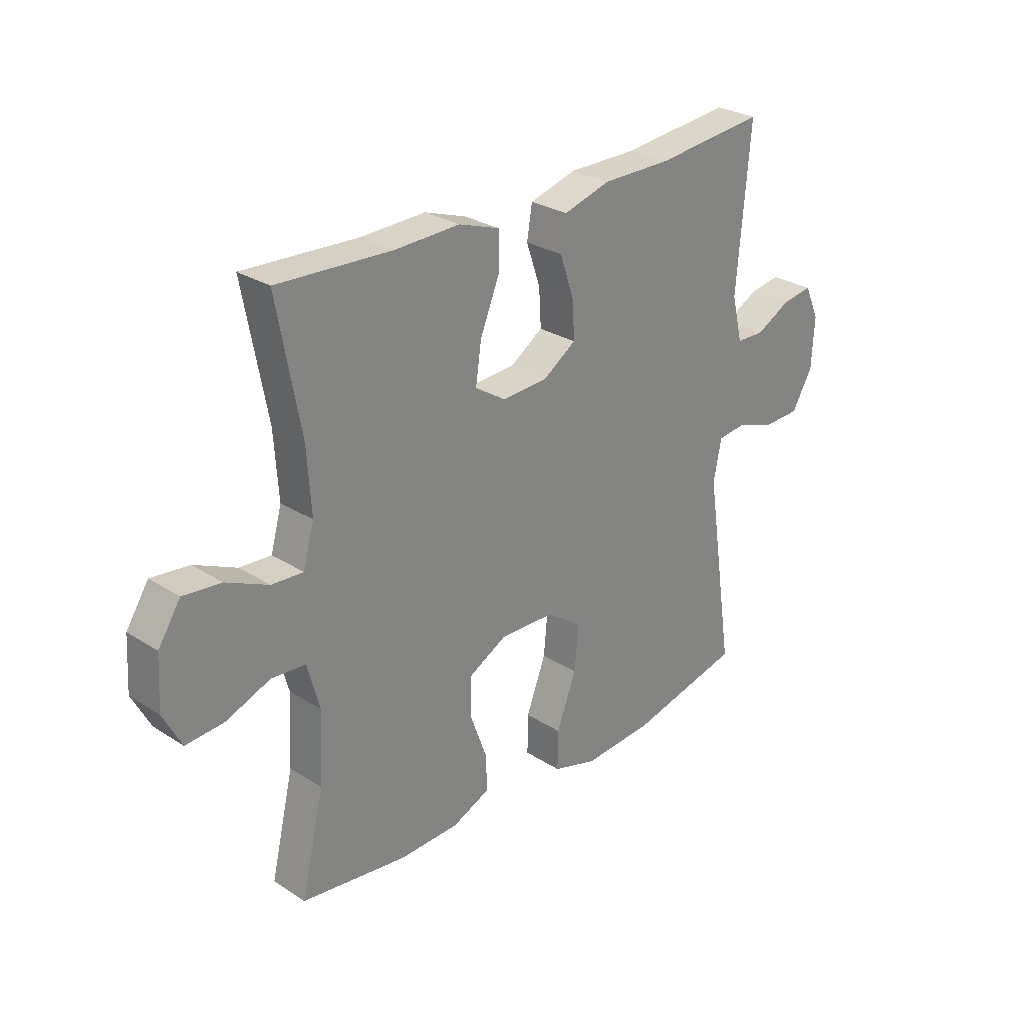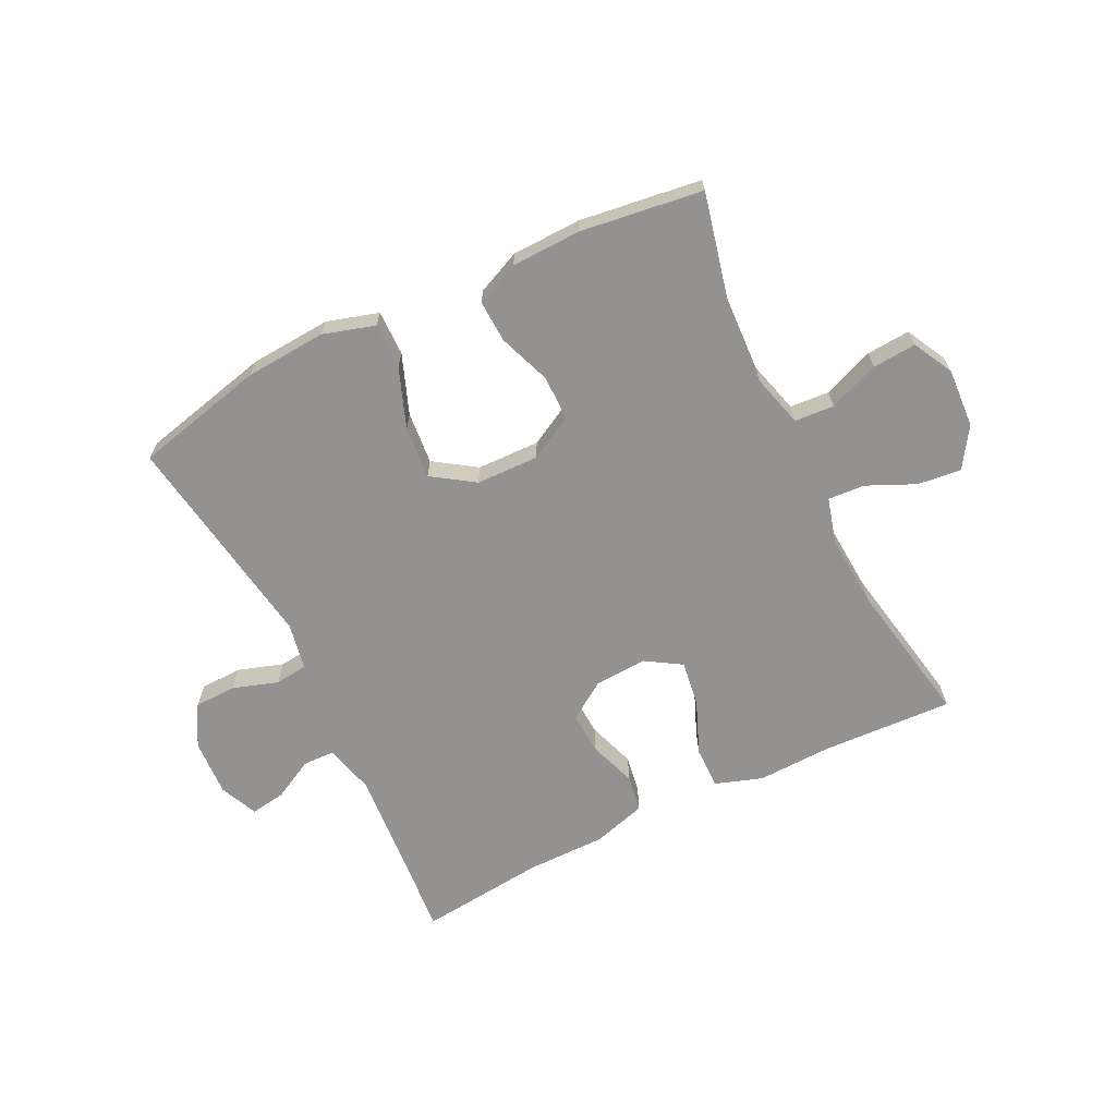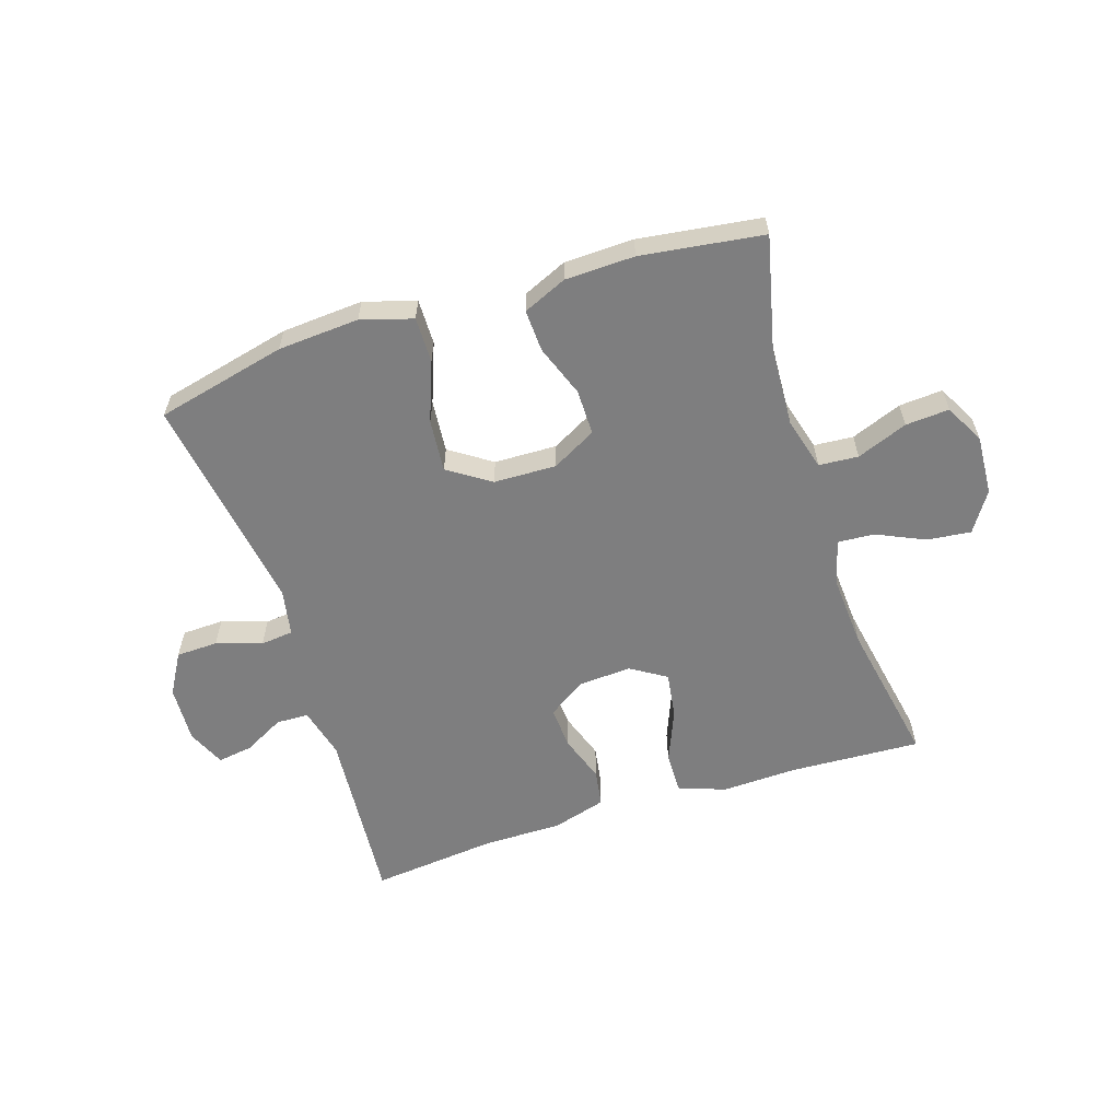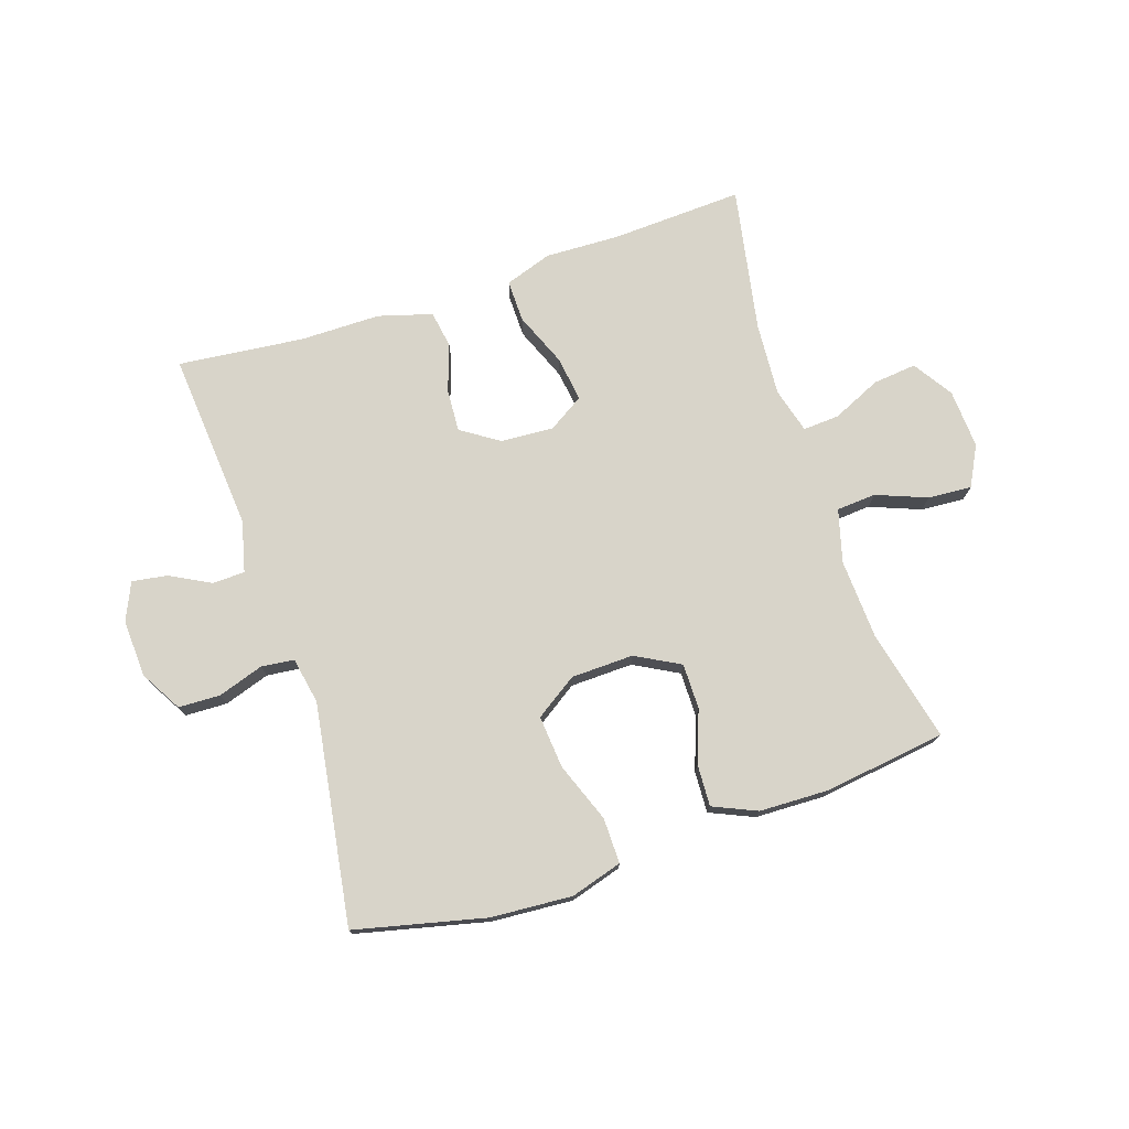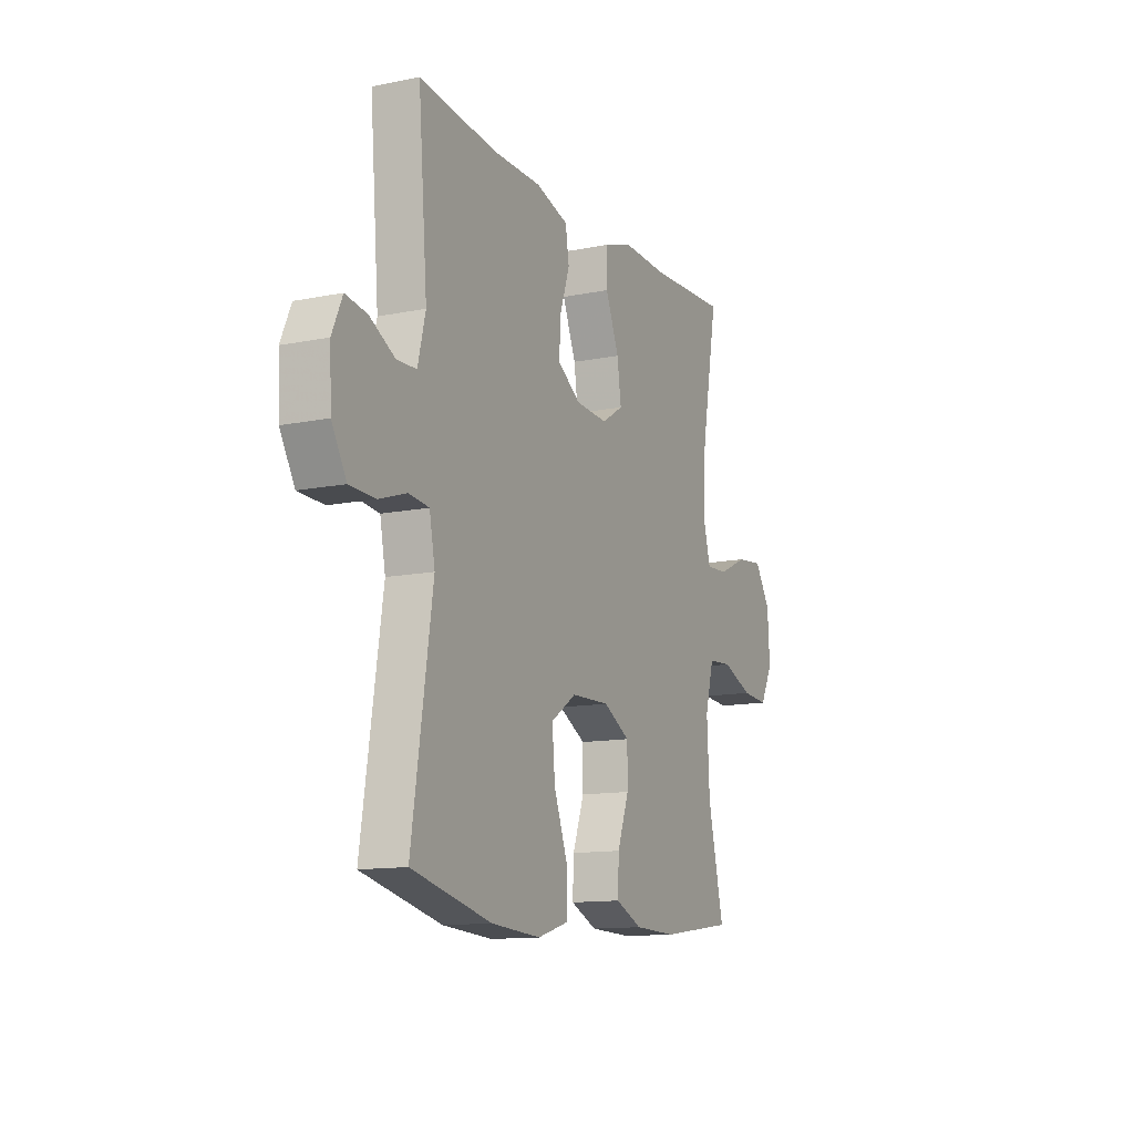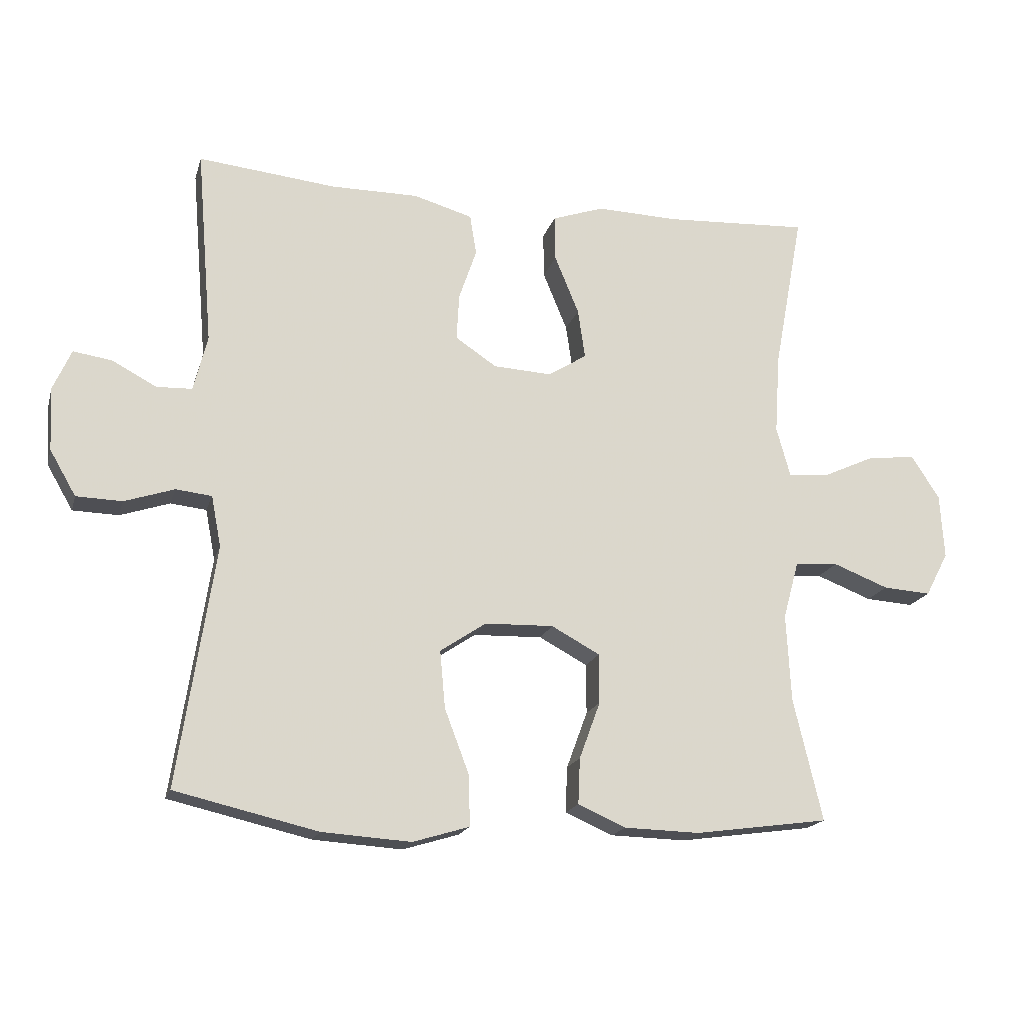
<metadata>
{"format":"obj","ext":"obj","renderer":"f3d","projection":"perspective","resolution":1024,"background":"white","views":[{"elev":27.8,"azim":-45.7,"up":"+Z"},{"elev":-66.5,"azim":-153.7,"up":"+Y"},{"elev":-59.4,"azim":-162.1,"up":"+Y"},{"elev":75.1,"azim":161.8,"up":"+Y"},{"elev":-12.6,"azim":115.2,"up":"+Z"},{"elev":-17.9,"azim":165.5,"up":"+Z"}]}
</metadata>
<code>
v 0.5 0.07 -0.5
v 0.282 0.07 -0.551
v 0.146 0.07 -0.56
v 0.06 0.07 -0.534
v 0.061 0.07 -0.458
v 0.099 0.07 -0.358
v 0.107 0.07 -0.27
v 0.037 0.07 -0.223
v -0.068 0.07 -0.22
v -0.142 0.07 -0.26
v -0.142 0.07 -0.336
v -0.11 0.07 -0.423
v -0.107 0.07 -0.493
v -0.18 0.07 -0.525
v -0.296 0.07 -0.528
v -0.5 0.07 -0.5
v -0.456 0.07 -0.313
v -0.449 0.07 -0.179
v -0.473 0.07 -0.091
v -0.539 0.07 -0.086
v -0.624 0.07 -0.119
v -0.697 0.07 -0.124
v -0.732 0.07 -0.057
v -0.726 0.07 0.042
v -0.683 0.07 0.108
v -0.61 0.07 0.1
v -0.529 0.07 0.063
v -0.468 0.07 0.059
v -0.447 0.07 0.135
v -0.455 0.07 0.257
v -0.5 0.07 0.5
v -0.28 0.07 0.489
v -0.155 0.07 0.493
v -0.076 0.07 0.466
v -0.077 0.07 0.396
v -0.114 0.07 0.306
v -0.125 0.07 0.23
v -0.066 0.07 0.193
v 0.023 0.07 0.198
v 0.086 0.07 0.24
v 0.082 0.07 0.311
v 0.055 0.07 0.39
v 0.065 0.07 0.452
v 0.155 0.07 0.478
v 0.289 0.07 0.478
v 0.5 0.07 0.5
v 0.475 0.07 0.199
v 0.496 0.07 0.114
v 0.55 0.07 0.112
v 0.618 0.07 0.148
v 0.677 0.07 0.157
v 0.705 0.07 0.094
v 0.7 0.07 -0.002
v 0.66 0.07 -0.071
v 0.59 0.07 -0.073
v 0.514 0.07 -0.048
v 0.459 0.07 -0.054
v 0.444 0.07 -0.132
v 0.5 0 -0.5
v 0.282 0 -0.551
v 0.146 0 -0.56
v 0.06 0 -0.534
v 0.061 0 -0.458
v 0.099 0 -0.358
v 0.107 0 -0.27
v 0.037 0 -0.223
v -0.068 0 -0.22
v -0.142 0 -0.26
v -0.142 0 -0.336
v -0.11 0 -0.423
v -0.107 0 -0.493
v -0.18 0 -0.525
v -0.296 0 -0.528
v -0.5 0 -0.5
v -0.456 0 -0.313
v -0.449 0 -0.179
v -0.473 0 -0.091
v -0.539 0 -0.086
v -0.624 0 -0.119
v -0.697 0 -0.124
v -0.732 0 -0.057
v -0.726 0 0.042
v -0.683 0 0.108
v -0.61 0 0.1
v -0.529 0 0.063
v -0.468 0 0.059
v -0.447 0 0.135
v -0.455 0 0.257
v -0.5 0 0.5
v -0.28 0 0.489
v -0.155 0 0.493
v -0.076 0 0.466
v -0.077 0 0.396
v -0.114 0 0.306
v -0.125 0 0.23
v -0.066 0 0.193
v 0.023 0 0.198
v 0.086 0 0.24
v 0.082 0 0.311
v 0.055 0 0.39
v 0.065 0 0.452
v 0.155 0 0.478
v 0.289 0 0.478
v 0.5 0 0.5
v 0.475 0 0.199
v 0.496 0 0.114
v 0.55 0 0.112
v 0.618 0 0.148
v 0.677 0 0.157
v 0.705 0 0.094
v 0.7 0 -0.002
v 0.66 0 -0.071
v 0.59 0 -0.073
v 0.514 0 -0.048
v 0.459 0 -0.054
v 0.444 0 -0.132
f 54 55 56
f 53 54 56
f 52 53 56
f 51 52 56
f 50 51 56
f 49 50 56
f 48 49 56 57
f 47 48 57
f 45 46 47
f 47 57 58
f 45 47 58
f 44 45 58
f 43 44 58
f 42 43 58
f 41 42 58
f 34 35 36
f 33 34 36
f 32 33 36
f 32 36 37
f 31 32 37
f 30 31 37
f 29 30 37 38
f 25 26 27
f 24 25 27
f 23 24 27
f 22 23 27
f 21 22 27
f 20 21 27
f 19 20 27 28
f 29 38 39
f 28 29 39
f 19 28 39
f 18 19 39
f 15 16 17
f 14 15 17
f 13 14 17
f 12 13 17
f 11 12 17
f 4 5 6
f 3 4 6
f 2 3 6
f 1 2 6
f 58 1 6
f 58 6 7
f 40 41 58
f 40 58 7 8
f 39 40 8 9
f 18 39 9 10
f 10 11 17 18
f 114 113 112
f 114 112 111
f 114 111 110
f 114 110 109
f 114 109 108
f 114 108 107
f 115 114 107 106
f 115 106 105
f 105 104 103
f 116 115 105
f 116 105 103
f 116 103 102
f 116 102 101
f 116 101 100
f 116 100 99
f 94 93 92
f 94 92 91
f 94 91 90
f 95 94 90
f 95 90 89
f 95 89 88
f 96 95 88 87
f 85 84 83
f 85 83 82
f 85 82 81
f 85 81 80
f 85 80 79
f 85 79 78
f 86 85 78 77
f 97 96 87
f 97 87 86
f 97 86 77
f 97 77 76
f 75 74 73
f 75 73 72
f 75 72 71
f 75 71 70
f 75 70 69
f 64 63 62
f 64 62 61
f 64 61 60
f 64 60 59
f 64 59 116
f 65 64 116
f 116 99 98
f 66 65 116 98
f 67 66 98 97
f 68 67 97 76
f 76 75 69 68
f 1 59 60 2
f 2 60 61 3
f 3 61 62 4
f 4 62 63 5
f 5 63 64 6
f 6 64 65 7
f 7 65 66 8
f 8 66 67 9
f 9 67 68 10
f 10 68 69 11
f 11 69 70 12
f 12 70 71 13
f 13 71 72 14
f 14 72 73 15
f 15 73 74 16
f 16 74 75 17
f 17 75 76 18
f 18 76 77 19
f 19 77 78 20
f 20 78 79 21
f 21 79 80 22
f 22 80 81 23
f 23 81 82 24
f 24 82 83 25
f 25 83 84 26
f 26 84 85 27
f 27 85 86 28
f 28 86 87 29
f 29 87 88 30
f 30 88 89 31
f 31 89 90 32
f 32 90 91 33
f 33 91 92 34
f 34 92 93 35
f 35 93 94 36
f 36 94 95 37
f 37 95 96 38
f 38 96 97 39
f 39 97 98 40
f 40 98 99 41
f 41 99 100 42
f 42 100 101 43
f 43 101 102 44
f 44 102 103 45
f 45 103 104 46
f 46 104 105 47
f 47 105 106 48
f 48 106 107 49
f 49 107 108 50
f 50 108 109 51
f 51 109 110 52
f 52 110 111 53
f 53 111 112 54
f 54 112 113 55
f 55 113 114 56
f 56 114 115 57
f 57 115 116 58
f 58 116 59 1

</code>
